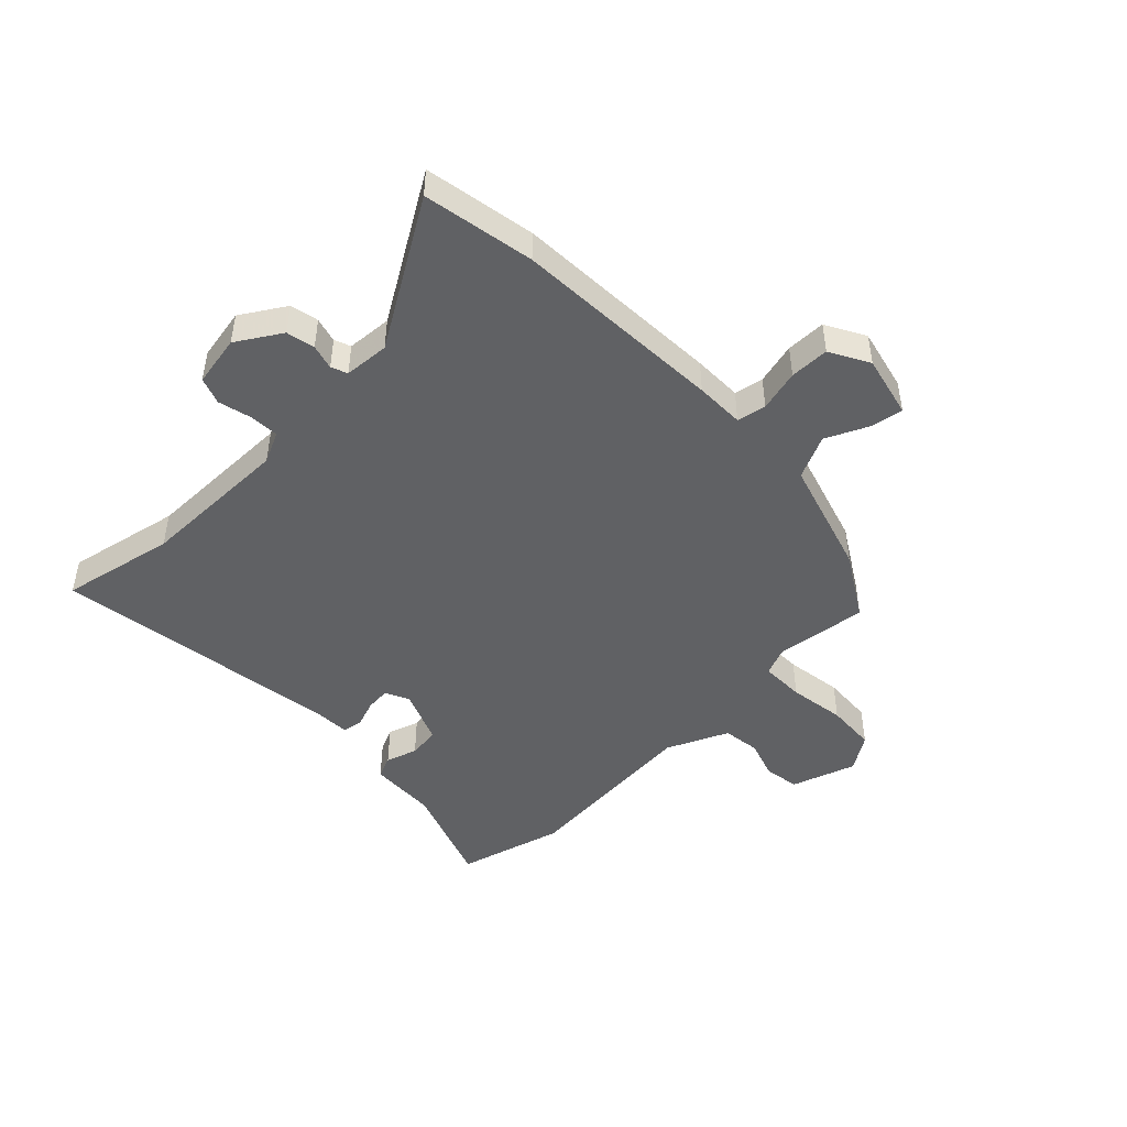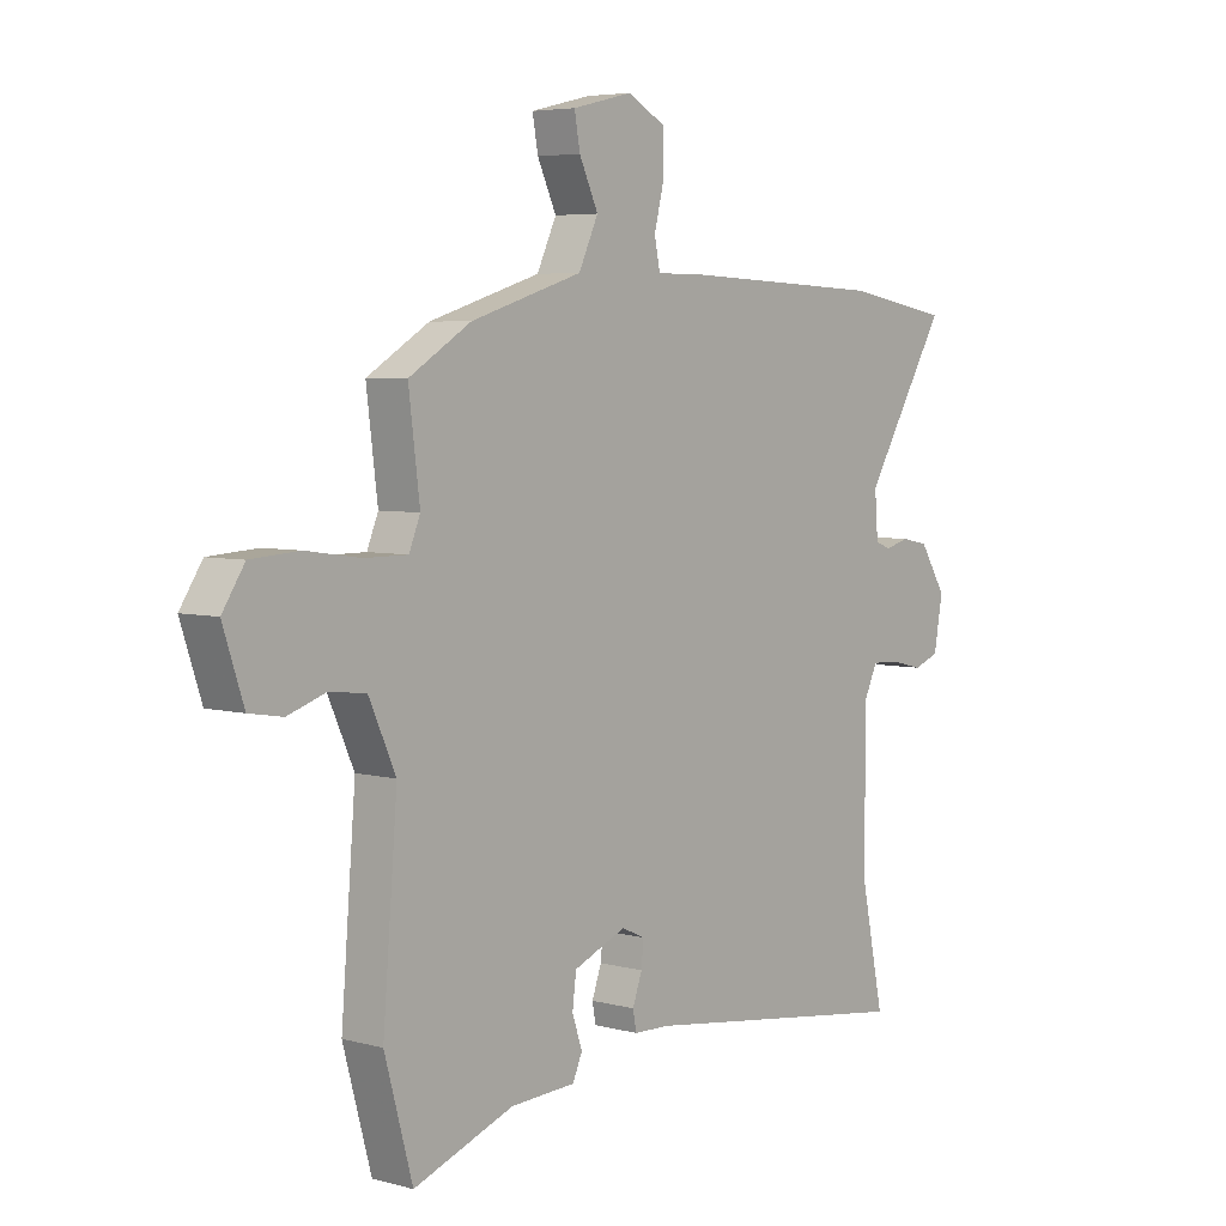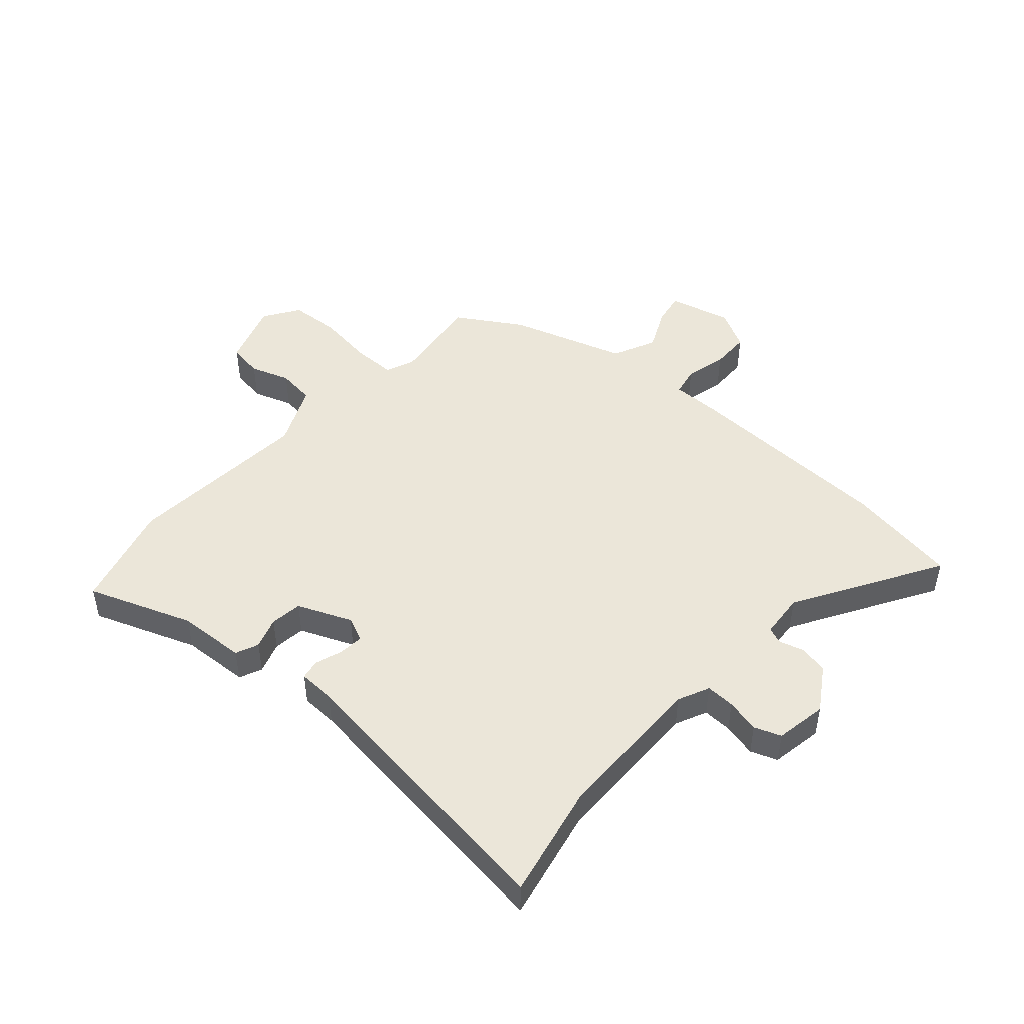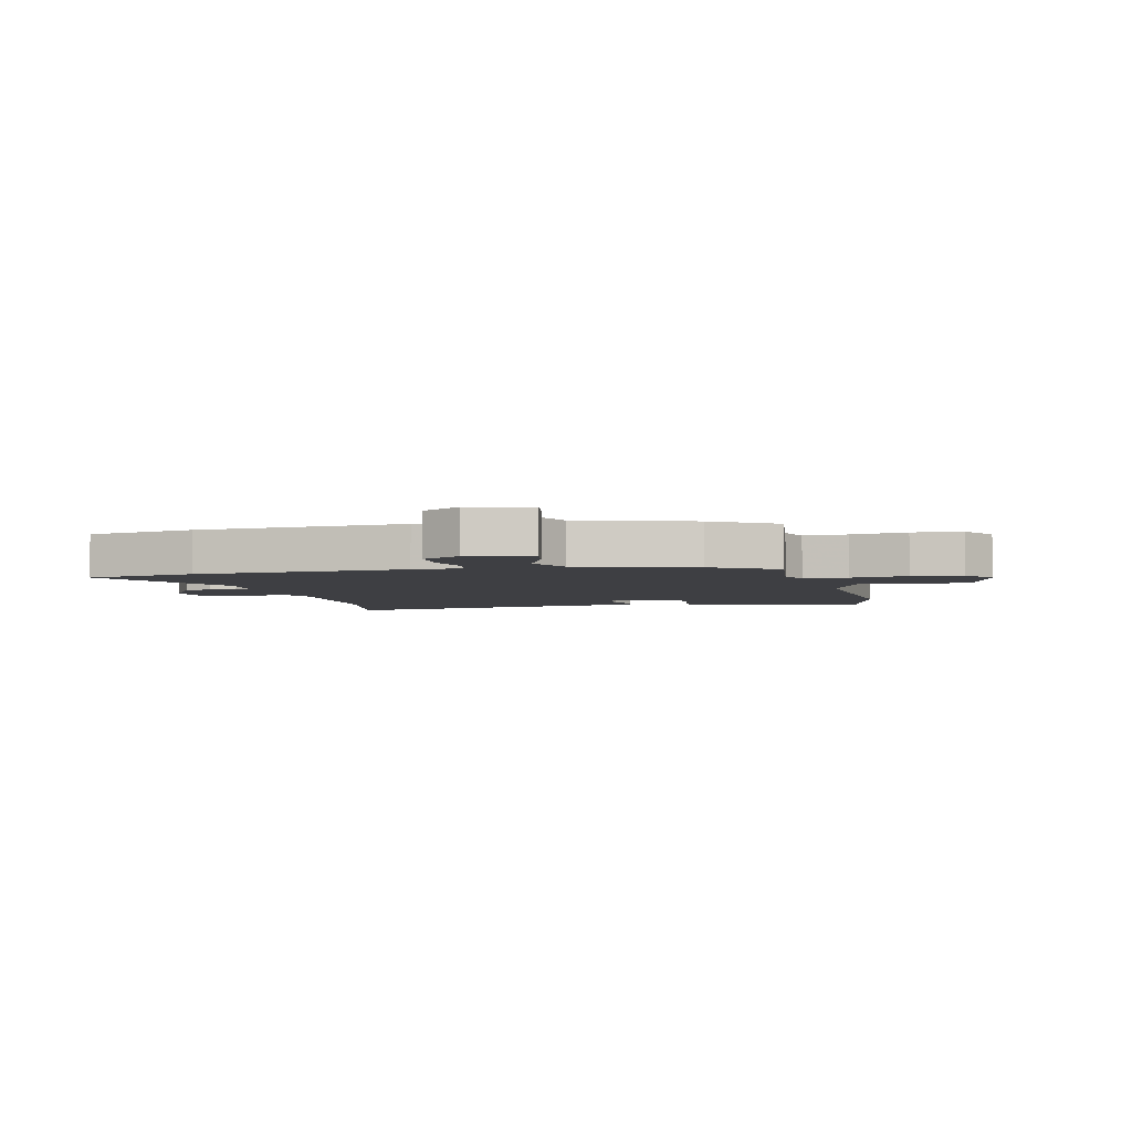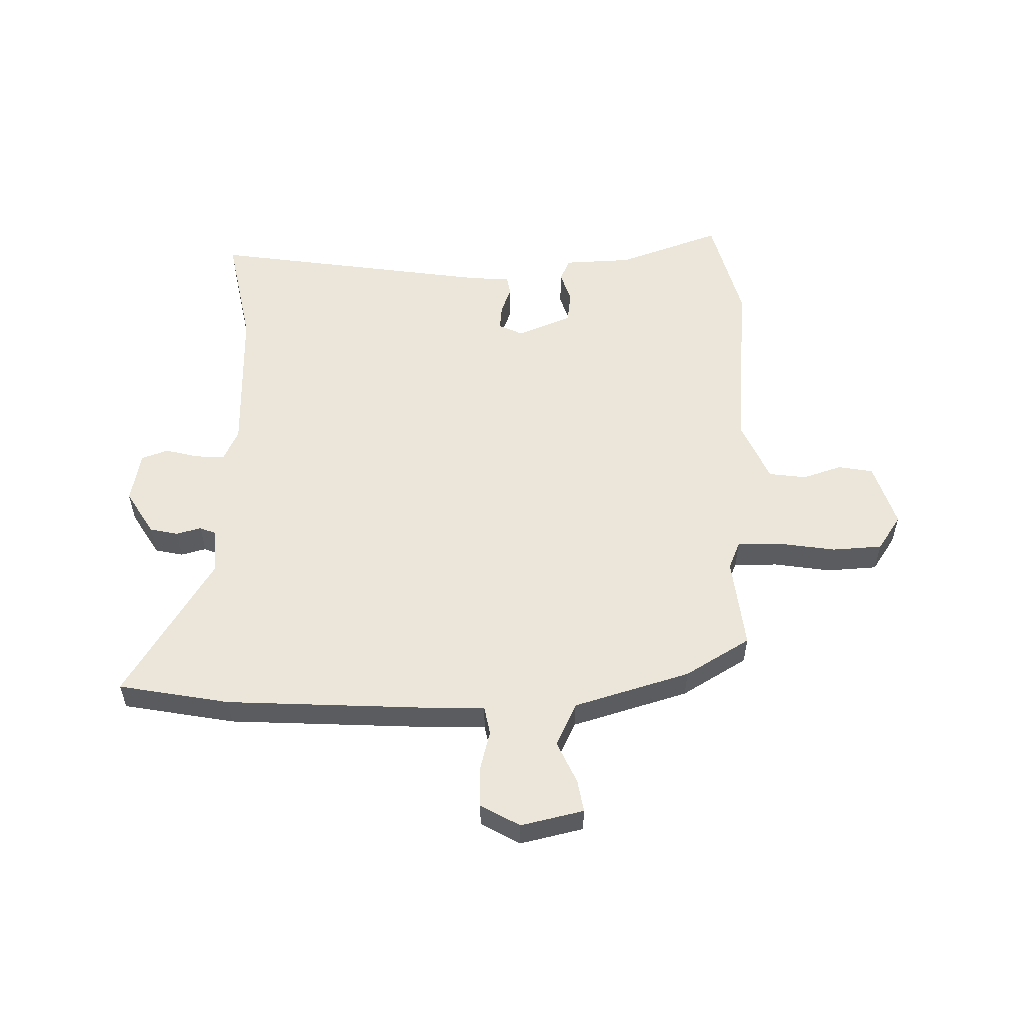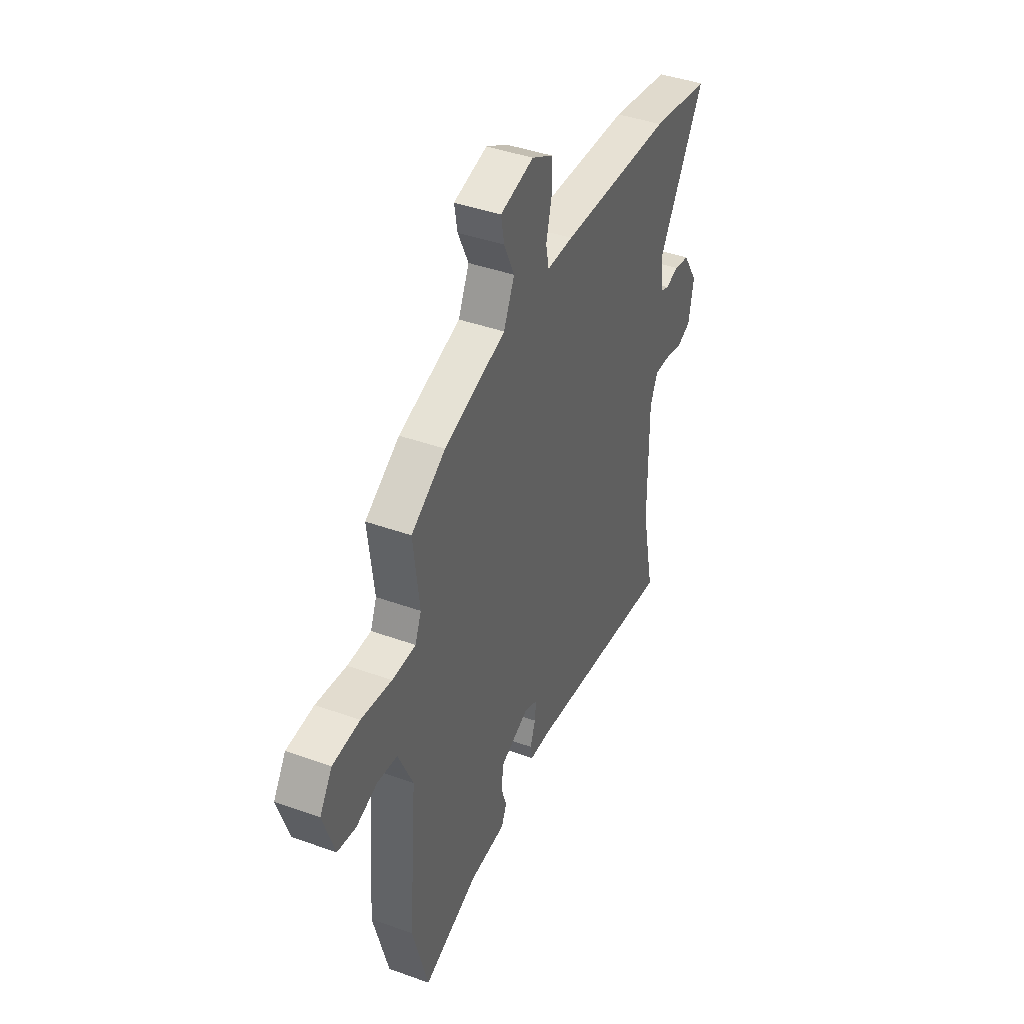
<metadata>
{"format":"obj","ext":"obj","renderer":"f3d","projection":"perspective","resolution":1024,"background":"white","views":[{"elev":-47.0,"azim":-45.6,"up":"+Y"},{"elev":5.1,"azim":129.9,"up":"+Z"},{"elev":47.6,"azim":-138.6,"up":"+Y"},{"elev":-4.3,"azim":13.7,"up":"+Y"},{"elev":55.2,"azim":-0.5,"up":"+Y"},{"elev":41.4,"azim":113.7,"up":"+Z"}]}
</metadata>
<code>
v 0.478 0.07 0.392
v 0.458 0.07 0.233
v 0.478 0.07 0.184
v 0.554 0.07 0.184
v 0.652 0.07 0.198
v 0.739 0.07 0.192
v 0.779 0.07 0.131
v 0.742 0.07 0.02
v 0.682 0.07 0.01
v 0.614 0.07 0.033
v 0.549 0.07 0.025
v 0.501 0.07 -0.081
v 0.527 0.07 -0.401
v 0.477 0.07 -0.584
v 0.298 0.07 -0.518
v 0.181 0.07 -0.512
v 0.164 0.07 -0.473
v 0.182 0.07 -0.419
v 0.175 0.07 -0.364
v 0.081 0.07 -0.325
v 0.039 0.07 -0.344
v 0.043 0.07 -0.387
v 0.06 0.07 -0.435
v 0.054 0.07 -0.469
v -0.01 0.07 -0.471
v -0.508 0.07 -0.539
v -0.467 0.07 -0.342
v -0.465 0.07 -0.078
v -0.49 0.07 -0.024
v -0.54 0.07 -0.026
v -0.598 0.07 -0.04
v -0.644 0.07 -0.023
v -0.66 0.07 0.066
v -0.612 0.07 0.142
v -0.563 0.07 0.152
v -0.52 0.07 0.14
v -0.492 0.07 0.151
v -0.486 0.07 0.229
v -0.635 0.07 0.477
v -0.443 0.07 0.51
v -0.078 0.07 0.525
v 0.007 0.07 0.525
v 0.017 0.07 0.575
v -0.001 0.07 0.647
v 0 0.07 0.715
v 0.068 0.07 0.752
v 0.176 0.07 0.726
v 0.166 0.07 0.67
v 0.132 0.07 0.597
v 0.167 0.07 0.522
v 0.367 0.07 0.46
v 0.478 0 0.392
v 0.458 0 0.233
v 0.478 0 0.184
v 0.554 0 0.184
v 0.652 0 0.198
v 0.739 0 0.192
v 0.779 0 0.131
v 0.742 0 0.02
v 0.682 0 0.01
v 0.614 0 0.033
v 0.549 0 0.025
v 0.501 0 -0.081
v 0.527 0 -0.401
v 0.477 0 -0.584
v 0.298 0 -0.518
v 0.181 0 -0.512
v 0.164 0 -0.473
v 0.182 0 -0.419
v 0.175 0 -0.364
v 0.081 0 -0.325
v 0.039 0 -0.344
v 0.043 0 -0.387
v 0.06 0 -0.435
v 0.054 0 -0.469
v -0.01 0 -0.471
v -0.508 0 -0.539
v -0.467 0 -0.342
v -0.465 0 -0.078
v -0.49 0 -0.024
v -0.54 0 -0.026
v -0.598 0 -0.04
v -0.644 0 -0.023
v -0.66 0 0.066
v -0.612 0 0.142
v -0.563 0 0.152
v -0.52 0 0.14
v -0.492 0 0.151
v -0.486 0 0.229
v -0.635 0 0.477
v -0.443 0 0.51
v -0.078 0 0.525
v 0.007 0 0.525
v 0.017 0 0.575
v -0.001 0 0.647
v 0 0 0.715
v 0.068 0 0.752
v 0.176 0 0.726
v 0.166 0 0.67
v 0.132 0 0.597
v 0.167 0 0.522
v 0.367 0 0.46
f 50 51 1 2
f 46 47 48 49
f 44 45 46 49
f 43 44 49 50
f 42 43 50 2
f 38 39 40 41
f 37 38 41 42
f 33 34 35 36
f 33 36 37
f 30 31 32 33
f 29 30 33 37
f 28 29 37 42
f 25 26 27
f 22 23 24 25
f 21 22 25 27
f 20 21 27 28
f 15 16 17 18
f 15 18 19
f 12 13 14 15
f 11 12 15 19
f 7 8 9 10
f 7 10 11
f 4 5 6 7
f 3 4 7 11
f 28 42 2 3
f 19 20 28
f 3 11 19 28
f 53 52 102 101
f 100 99 98 97
f 100 97 96 95
f 101 100 95 94
f 53 101 94 93
f 92 91 90 89
f 93 92 89 88
f 87 86 85 84
f 88 87 84
f 84 83 82 81
f 88 84 81 80
f 93 88 80 79
f 78 77 76
f 76 75 74 73
f 78 76 73 72
f 79 78 72 71
f 69 68 67 66
f 70 69 66
f 66 65 64 63
f 70 66 63 62
f 61 60 59 58
f 62 61 58
f 58 57 56 55
f 62 58 55 54
f 54 53 93 79
f 79 71 70
f 79 70 62 54
f 1 52 53 2
f 2 53 54 3
f 3 54 55 4
f 4 55 56 5
f 5 56 57 6
f 6 57 58 7
f 7 58 59 8
f 8 59 60 9
f 9 60 61 10
f 10 61 62 11
f 11 62 63 12
f 12 63 64 13
f 13 64 65 14
f 14 65 66 15
f 15 66 67 16
f 16 67 68 17
f 17 68 69 18
f 18 69 70 19
f 19 70 71 20
f 20 71 72 21
f 21 72 73 22
f 22 73 74 23
f 23 74 75 24
f 24 75 76 25
f 25 76 77 26
f 26 77 78 27
f 27 78 79 28
f 28 79 80 29
f 29 80 81 30
f 30 81 82 31
f 31 82 83 32
f 32 83 84 33
f 33 84 85 34
f 34 85 86 35
f 35 86 87 36
f 36 87 88 37
f 37 88 89 38
f 38 89 90 39
f 39 90 91 40
f 40 91 92 41
f 41 92 93 42
f 42 93 94 43
f 43 94 95 44
f 44 95 96 45
f 45 96 97 46
f 46 97 98 47
f 47 98 99 48
f 48 99 100 49
f 49 100 101 50
f 50 101 102 51
f 51 102 52 1

</code>
